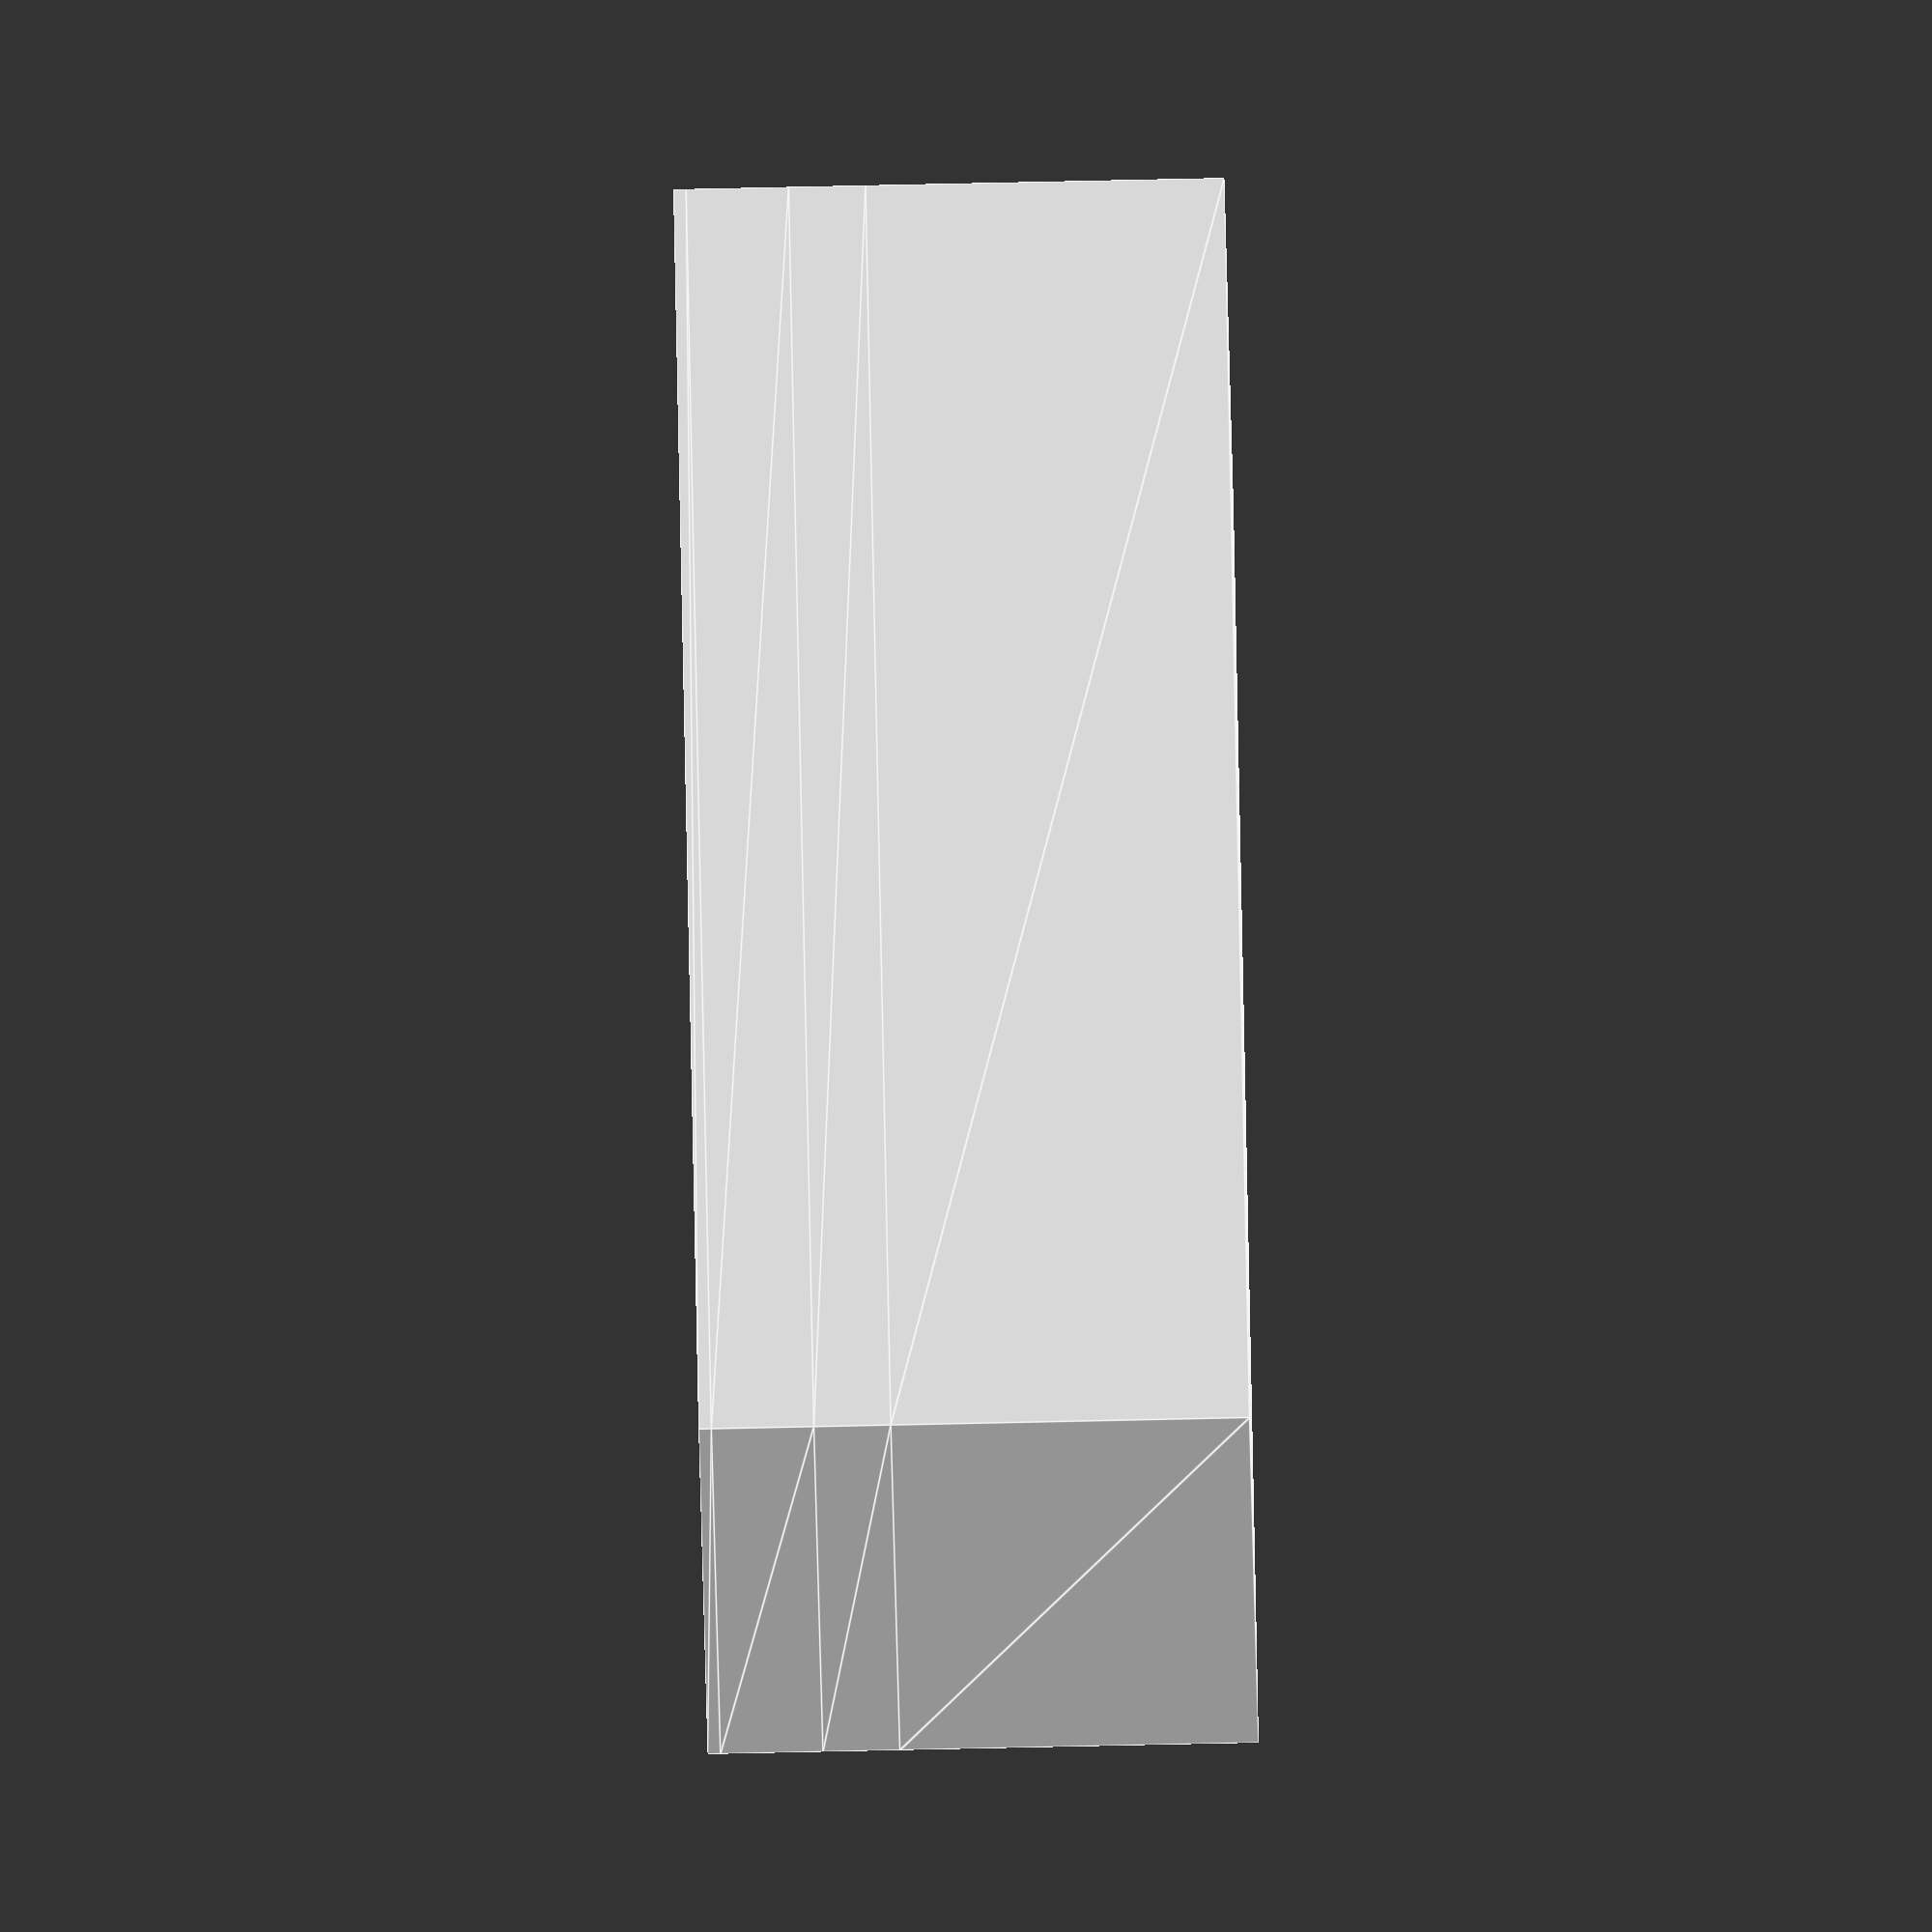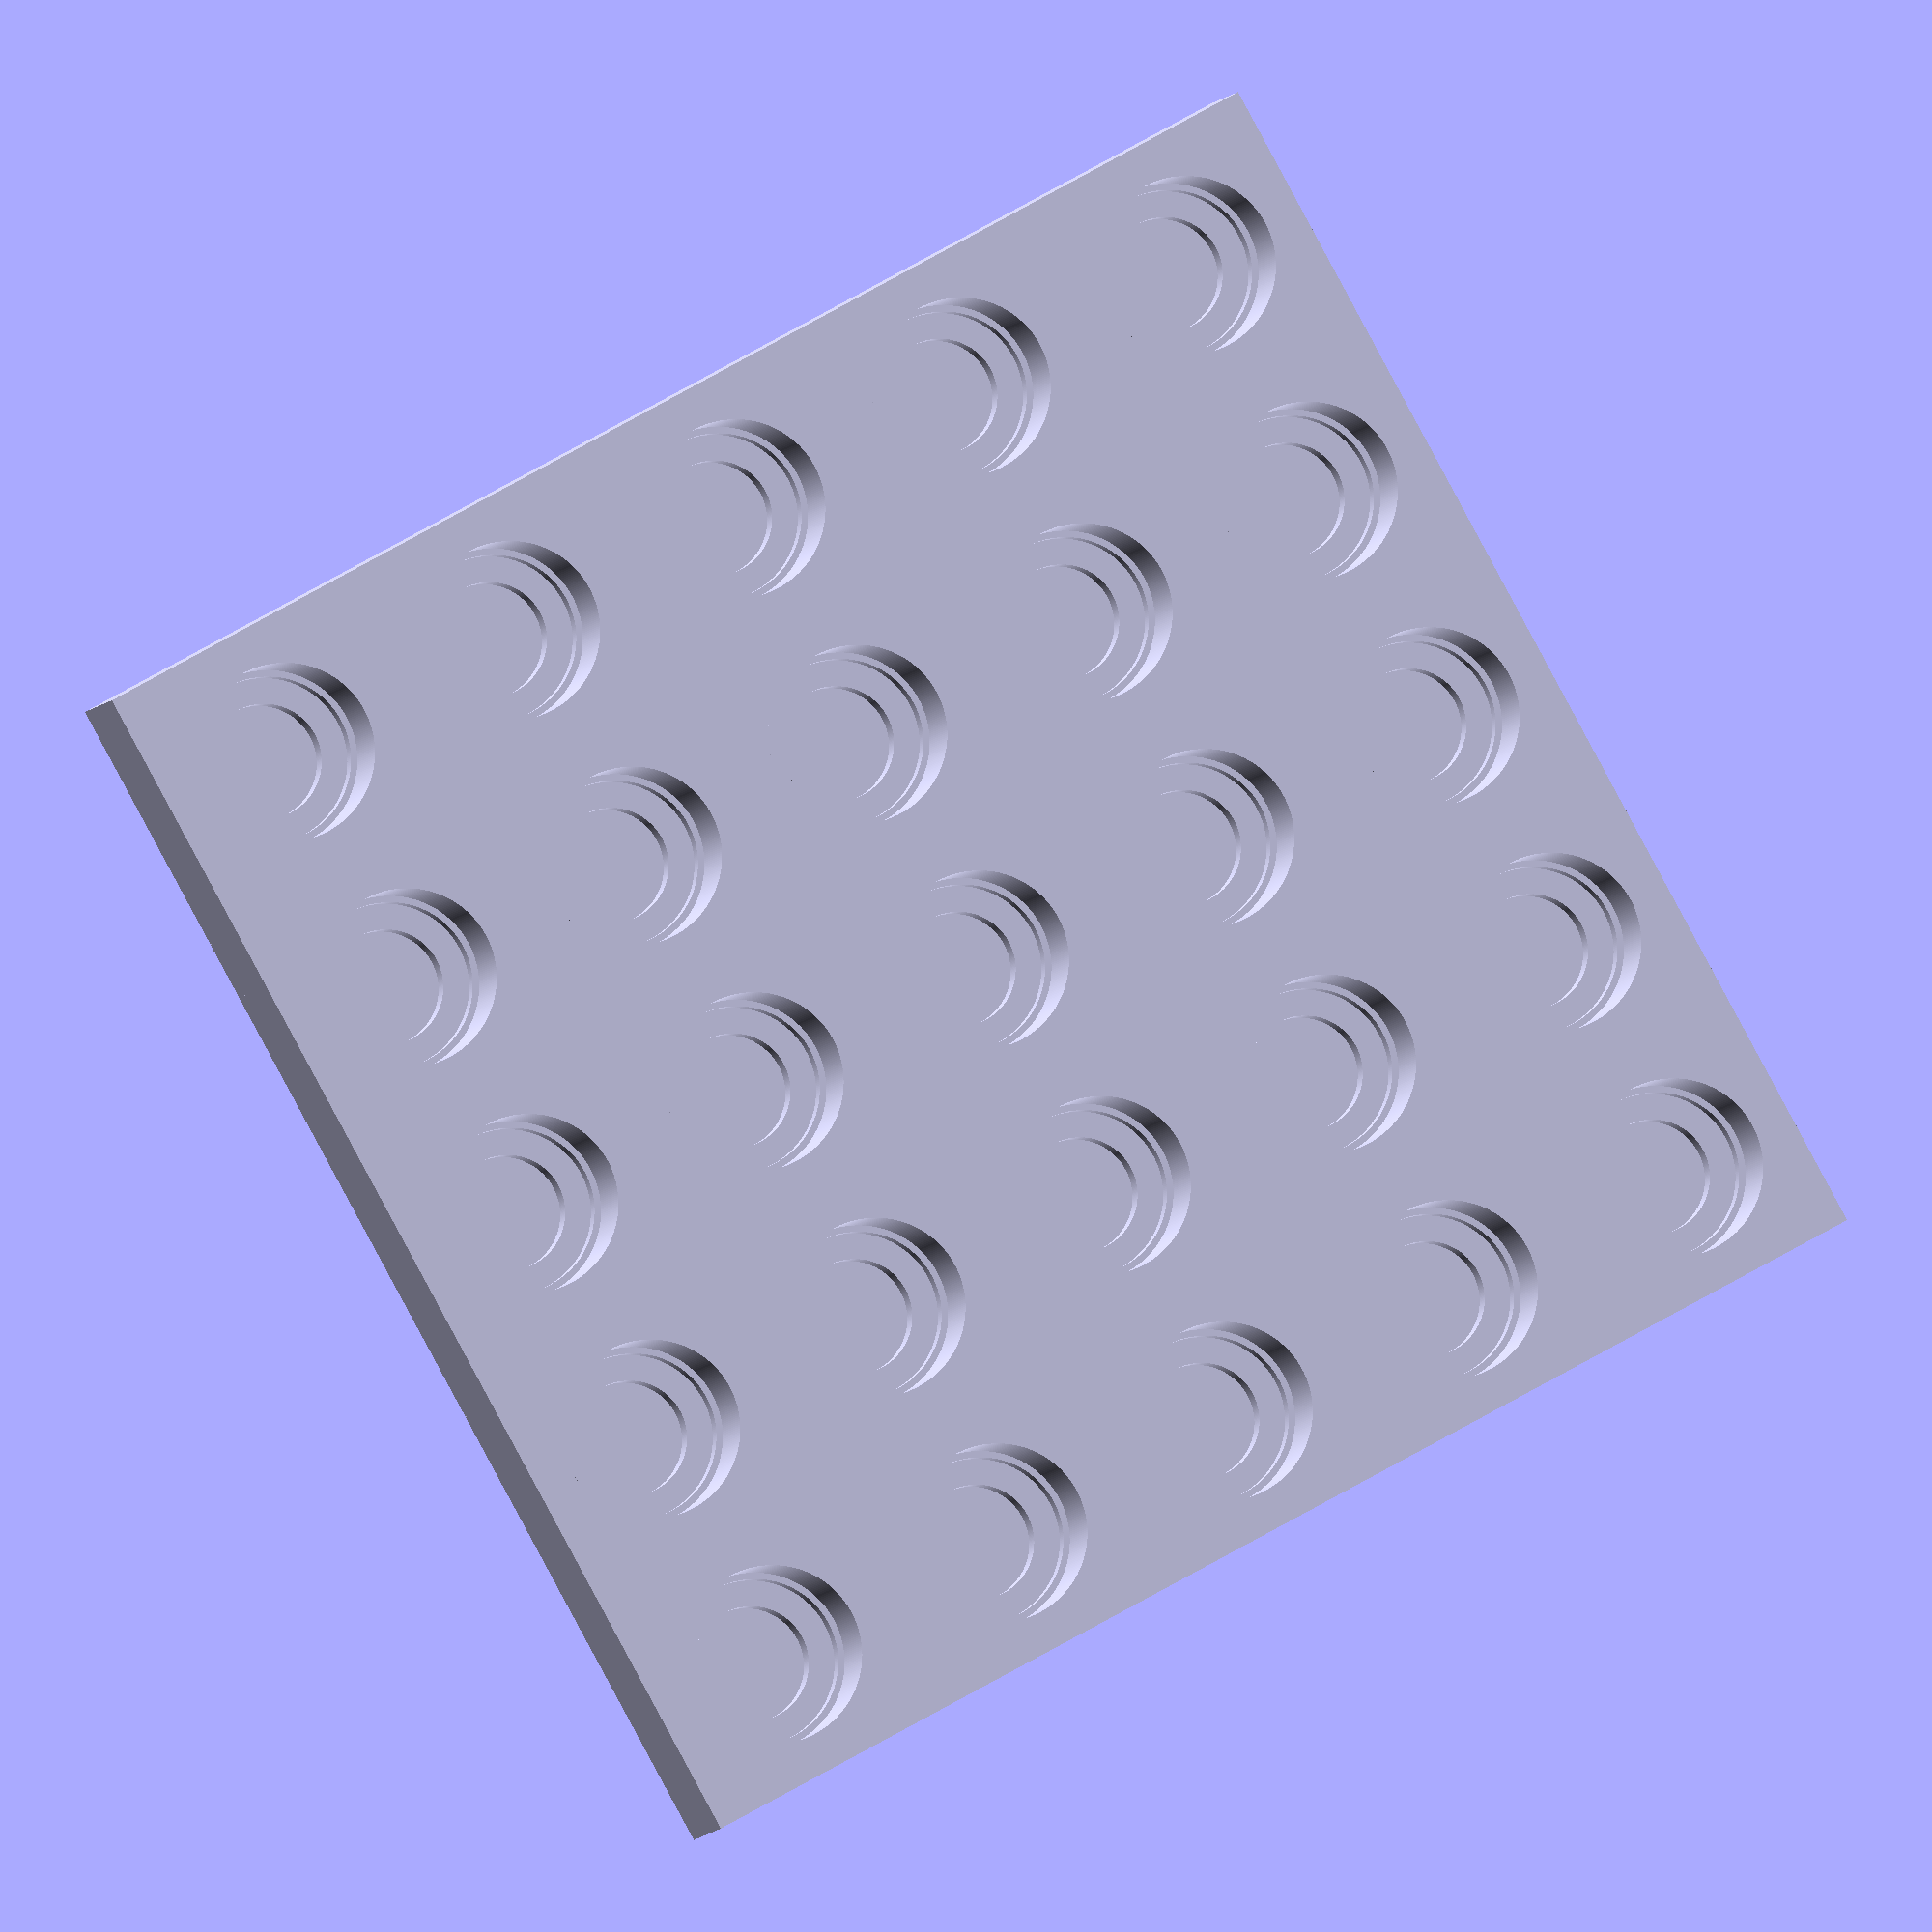
<openscad>
// Author: Sean Connell 
// What: This is a rough toy diffuser that press fits 10mm leds (with some minor adjustment based on your 3d printer)
// Intended to allow plugging in a bunch of leds into the diffuser.

//Try playing with these values to find your favorite look.
diffuser = 1; //thickness of diffuser
led_tip = 8; //width of the inner led tip. play with this to get the right amount of press fit force/friction
row = 5; //how many leds tall
col = 5; //how many leds wide
bottom_snap = 28; //offset of led emission to diffuser. Controls sharpness of light on diffuser
bottom = 6; //distance from LED tip inside of inner ring to diffuser. 

//you probably don't need to touch anything below this line
rowsize = 20 * row;
colsize = 20 * col;

quality = 100;
translate([0,0,led_tip + bottom + bottom_snap]) plate(diffuser);
translate([0,0, bottom + bottom_snap]) bored_plate(led_tip, 4.5);
translate([0,0, bottom_snap]) bored_plate(bottom, 6.5);
bored_plate(bottom_snap, 7);

module plate(height) {
    linear_extrude(height) {
        square(rowsize,colsize);
    }
}

module bored_plate(height, hole_radius) {
quality = 300;
    linear_extrude(height) {
        difference() {
           square([rowsize,colsize], center=false, $fn=quality);
           for (x = [1:2:col * 2]) {
               for( y= [1:2:row * 2]) {
                                  translate([x*10,y*10,0]) circle(r = hole_radius, $fn=quality);
                   
               }
           }
        }
  }      
}

</openscad>
<views>
elev=264.8 azim=250.1 roll=88.8 proj=o view=edges
elev=1.2 azim=298.4 roll=177.2 proj=o view=solid
</views>
